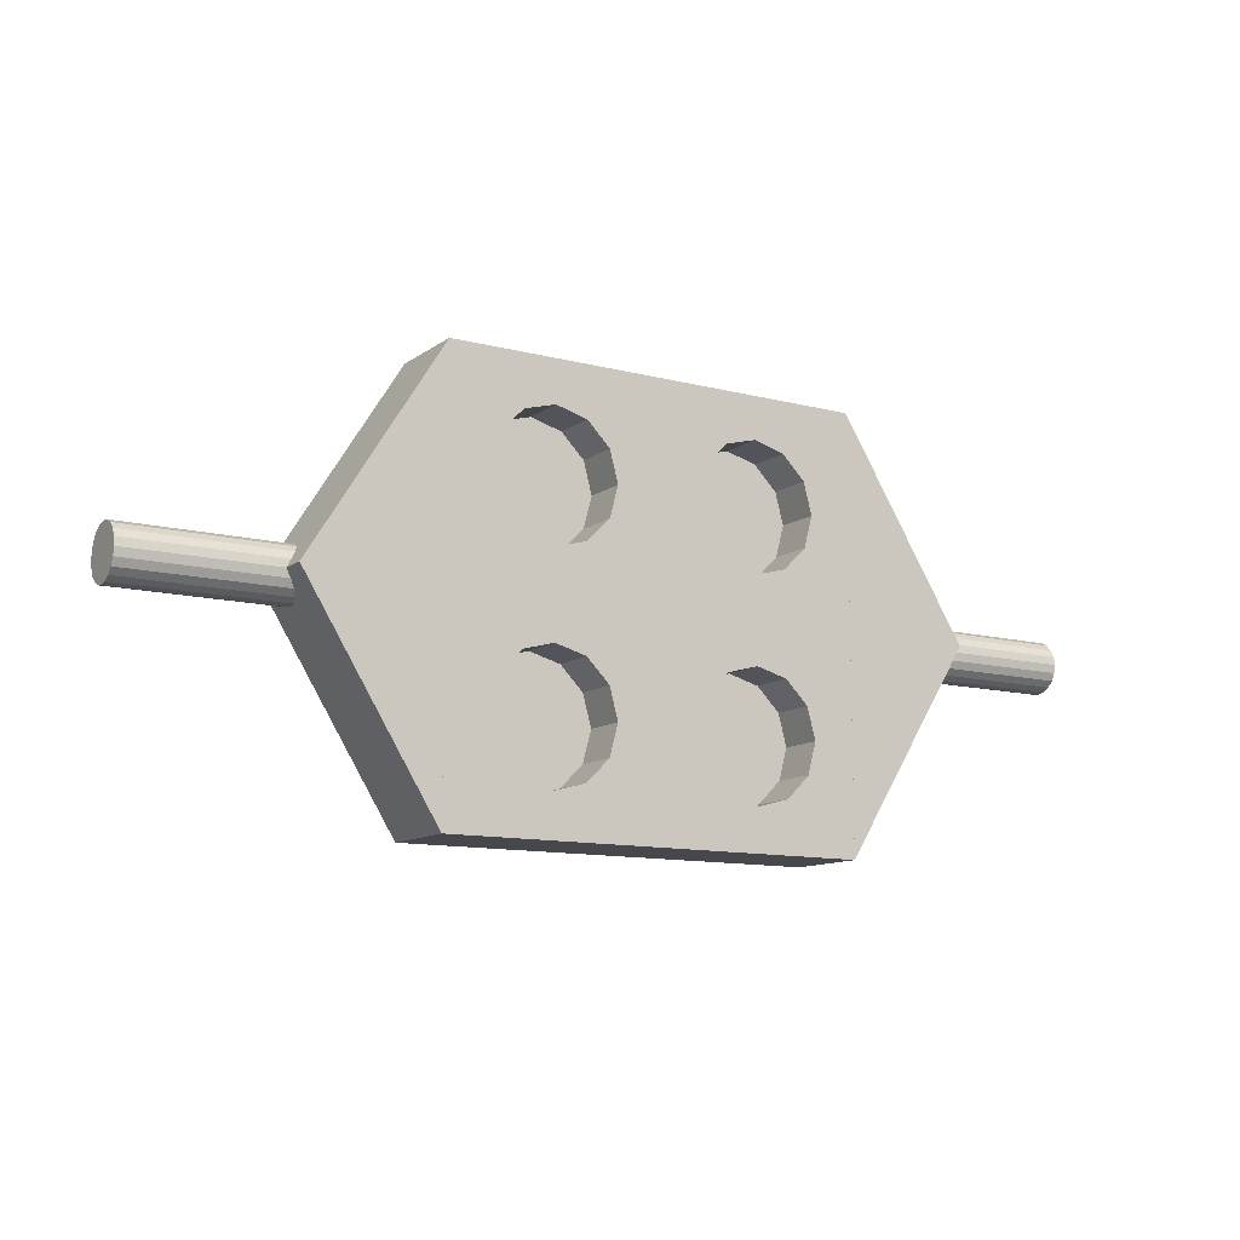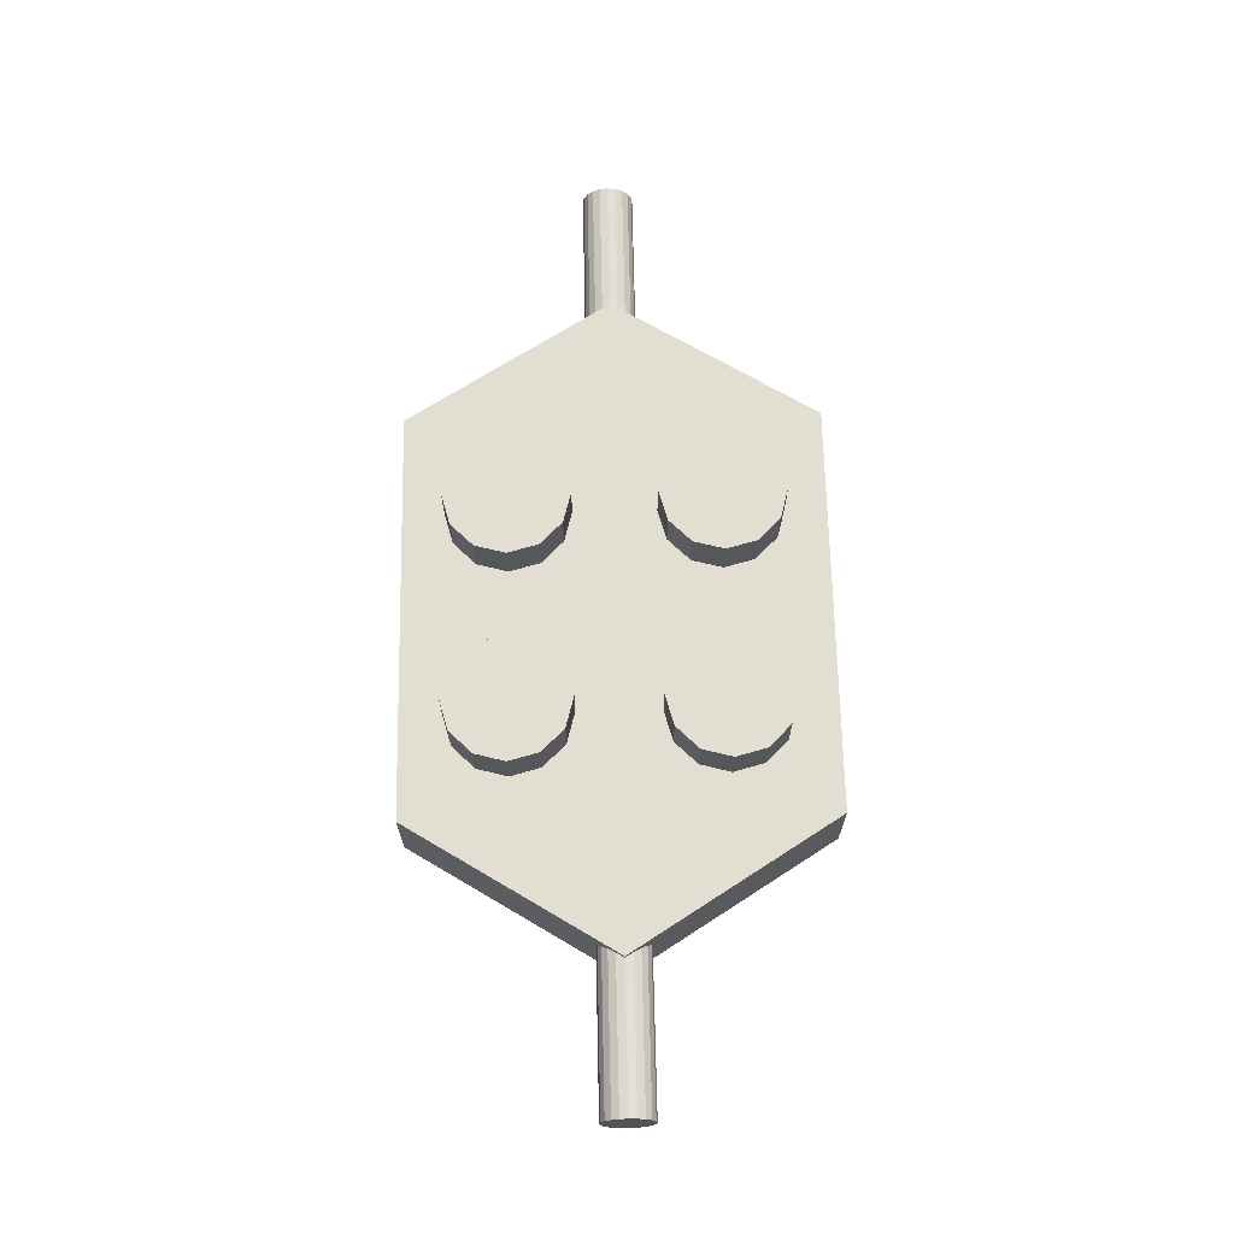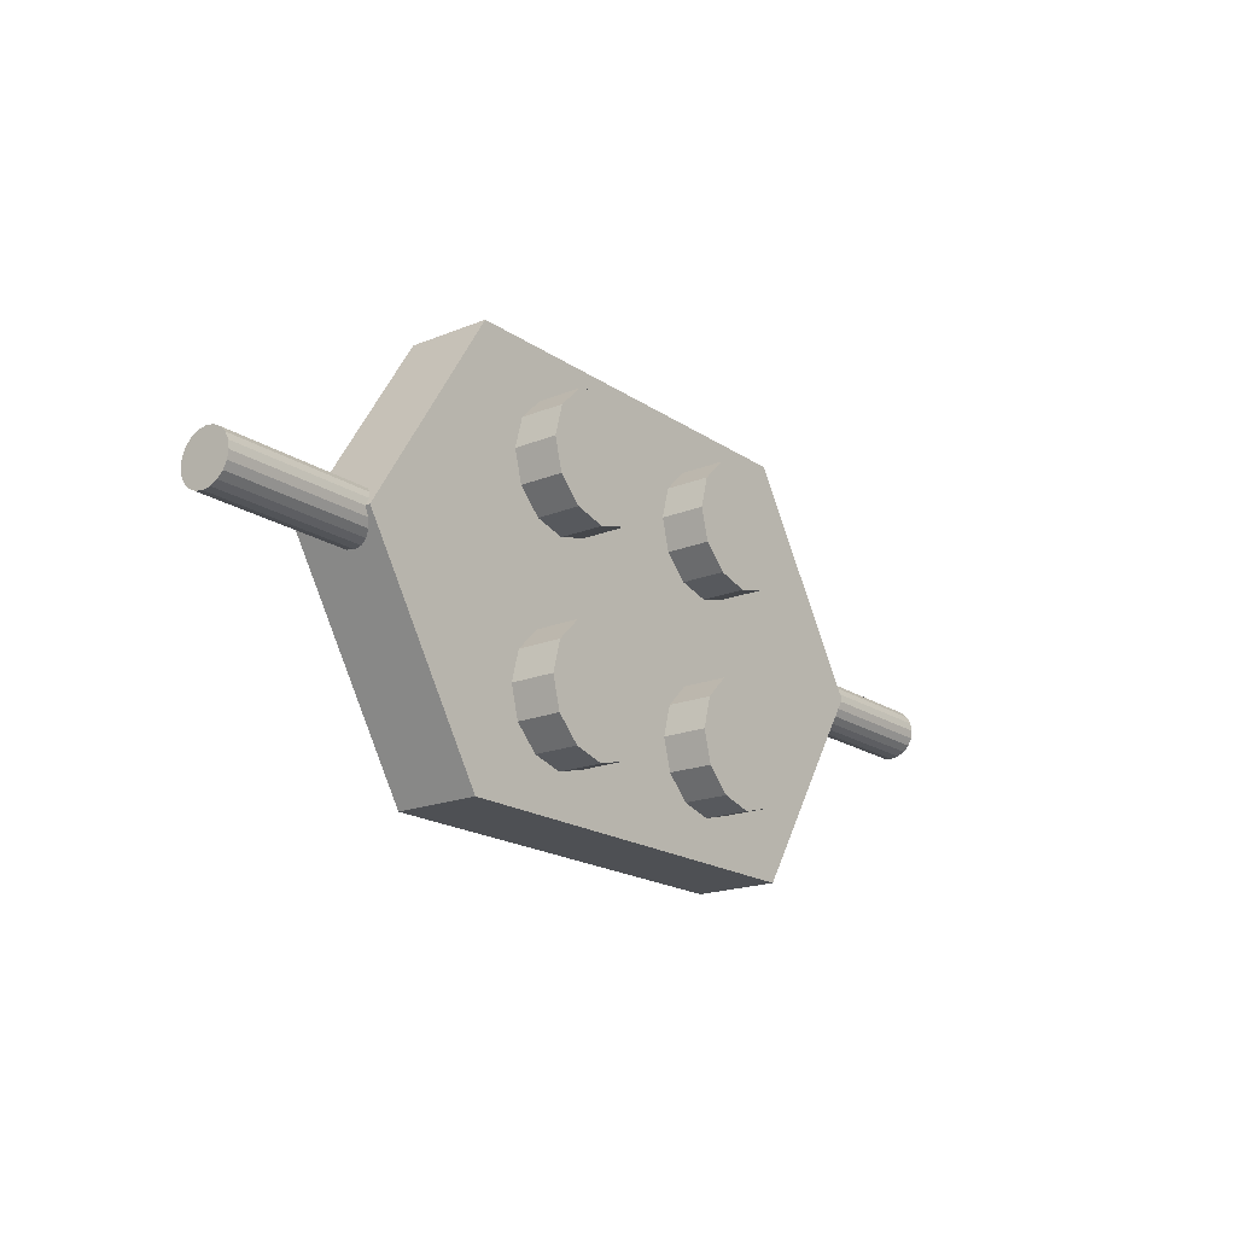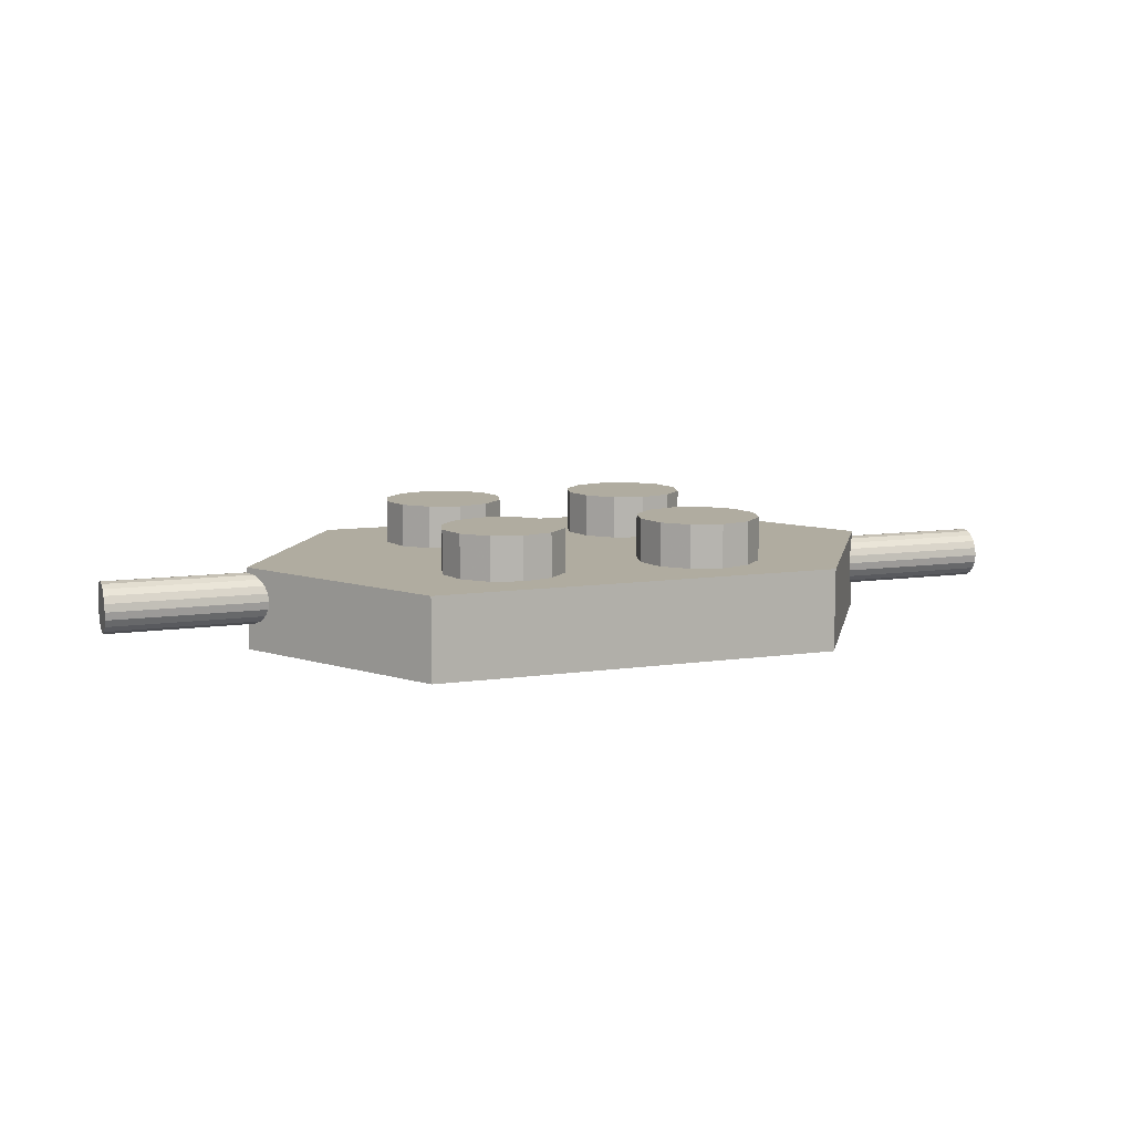
<metadata>
{"format":"obj","ext":"obj","renderer":"f3d","projection":"perspective","resolution":1024,"background":"white","views":[{"elev":-11.5,"azim":148.1,"up":"+Y"},{"elev":67.5,"azim":88.8,"up":"+Z"},{"elev":-18.6,"azim":-52.0,"up":"+Y"},{"elev":10.0,"azim":160.0,"up":"+Z"}]}
</metadata>
<code>
o obj_0
v 13.1 		28.4 		11.5
v 13.1 		28.4 		9.5
v 12.59 		29.21 		11.09
v 12.73 		28.99 		11.31
v 12.91 		28.71 		11.45
v 12.91 		28.71 		9.549
v 12.73 		28.99 		9.691
v 12.59 		29.21 		9.912
v 12.51 		29.35 		10.81
v 12.51 		29.35 		10.19
v 12.47 		29.4 		10.5
v 8.1 		36.4 		8.5
v 8.1 		36.4 		8.501
v 8.1 		36.4 		11.7
v 13.1 		28.4 		8.5
v 13.1 		28.4 		11.7
v 2.02 		33.6 		8.501
v 1.699 		32.4 		8.501
v 2.899 		34.48 		8.501
v 4.1 		34.8 		8.501
v 5.301 		34.48 		8.501
v 6.18 		33.6 		8.501
v 6.502 		32.4 		8.501
v 6.18 		31.2 		8.501
v 5.301 		30.32 		8.501
v 4.1 		30 		8.501
v 2.899 		30.32 		8.501
v 2.02 		31.2 		8.501
v 2.02 		33.6 		10.2
v 1.699 		32.4 		10.2
v 2.899 		34.48 		10.2
v 4.1 		34.8 		10.2
v 5.301 		34.48 		10.2
v 6.18 		33.6 		10.2
v 6.502 		32.4 		10.2
v 6.18 		31.2 		10.2
v 5.301 		30.32 		10.2
v 4.1 		30 		10.2
v 2.899 		30.32 		10.2
v 2.02 		31.2 		10.2
v -12.28 		29.4 		10.5
v -7.9 		36.4 		11.7
v -7.9 		36.4 		8.501
v -7.9 		36.4 		8.5
v -12.9 		28.4 		8.5
v -12.9 		28.4 		9.5
v -12.9 		28.4 		11.5
v -12.9 		28.4 		11.7
v -12.31 		29.35 		10.81
v -12.39 		29.21 		11.09
v -12.53 		28.99 		11.31
v -12.71 		28.71 		11.45
v -12.71 		28.71 		9.549
v -12.53 		28.99 		9.691
v -12.39 		29.21 		9.912
v -12.31 		29.35 		10.19
v -18.4 		29.35 		10.81
v -18.4 		29.21 		11.09
v -18.4 		28.99 		11.31
v -18.4 		28.71 		11.45
v -18.4 		28.4 		11.5
v 12.91 		28.09 		11.45
v 12.73 		27.81 		11.31
v 12.59 		27.59 		11.09
v 12.59 		27.59 		9.912
v 12.73 		27.81 		9.691
v 12.91 		28.09 		9.549
v 12.51 		27.45 		10.81
v 12.47 		27.4 		10.5
v 12.51 		27.45 		10.19
v 8.1 		20.4 		8.501
v 8.1 		20.4 		8.5
v 8.1 		20.4 		11.7
v 8.1 		26.8 		8.501
v 2.02 		25.6 		8.501
v 1.699 		24.4 		8.501
v 2.899 		26.48 		8.501
v 4.1 		26.8 		8.501
v 5.301 		26.48 		8.501
v 6.18 		25.6 		8.501
v 6.502 		24.4 		8.501
v 6.18 		23.2 		8.501
v 5.301 		22.32 		8.501
v 4.1 		22 		8.501
v 2.899 		22.32 		8.501
v 2.02 		23.2 		8.501
v 0.1 		20.4 		8.501
v 2.02 		25.6 		10.2
v 1.699 		24.4 		10.2
v 2.899 		26.48 		10.2
v 4.1 		26.8 		10.2
v 5.301 		26.48 		10.2
v 6.18 		25.6 		10.2
v 6.502 		24.4 		10.2
v 6.18 		23.2 		10.2
v 5.301 		22.32 		10.2
v 4.1 		22 		10.2
v 2.899 		22.32 		10.2
v 2.02 		23.2 		10.2
v -1.5 		32.4 		13.4
v -1.822 		33.6 		13.4
v -2.7 		34.48 		13.4
v -3.9 		34.8 		13.4
v -5.1 		34.48 		13.4
v -5.978 		33.6 		13.4
v -6.3 		32.4 		13.4
v -5.978 		31.2 		13.4
v -5.1 		30.32 		13.4
v -3.9 		30 		13.4
v -2.7 		30.32 		13.4
v -1.822 		31.2 		13.4
v -6.3 		32.4 		11.7
v -5.978 		31.2 		11.7
v -5.1 		30.32 		11.7
v 4.1 		26.8 		11.7
v -7.9 		20.4 		8.5
v -7.9 		20.4 		8.501
v -12.28 		27.4 		10.5
v -7.9 		20.4 		11.7
v -12.71 		28.09 		11.45
v -12.53 		27.81 		11.31
v -12.39 		27.59 		11.09
v -12.31 		27.45 		10.81
v -12.31 		27.45 		10.19
v -12.39 		27.59 		9.912
v -12.53 		27.81 		9.691
v -12.71 		28.09 		9.549
v 0.1 		20.4 		11.7
v -1.5 		24.4 		13.4
v -1.822 		25.6 		13.4
v -2.7 		26.48 		13.4
v -3.9 		26.8 		13.4
v -5.1 		26.48 		13.4
v -5.978 		25.6 		13.4
v -6.3 		24.4 		13.4
v -5.978 		23.2 		13.4
v -5.1 		22.32 		13.4
v -3.9 		22 		13.4
v -2.7 		22.32 		13.4
v -1.822 		23.2 		13.4
v -6.3 		24.4 		11.7
v -5.978 		23.2 		11.7
v -5.1 		22.32 		11.7
v -3.9 		22 		11.7
v -2.7 		22.32 		11.7
v -1.822 		23.2 		11.7
v -1.5 		24.4 		11.7
v -1.822 		25.6 		11.7
v -2.7 		26.48 		11.7
v -3.9 		26.8 		11.7
v -5.1 		26.48 		11.7
v -5.978 		25.6 		11.7
v 6.5 		24.4 		13.4
v 6.178 		25.6 		13.4
v 5.3 		26.48 		13.4
v 4.1 		26.8 		13.4
v 2.9 		26.48 		13.4
v 2.022 		25.6 		13.4
v 1.7 		24.4 		13.4
v 2.022 		23.2 		13.4
v 2.9 		22.32 		13.4
v 4.1 		22 		13.4
v 5.3 		22.32 		13.4
v 6.178 		23.2 		13.4
v 1.7 		24.4 		11.7
v 2.022 		23.2 		11.7
v 2.9 		22.32 		11.7
v 4.1 		22 		11.7
v 5.3 		22.32 		11.7
v 6.178 		23.2 		11.7
v 6.5 		24.4 		11.7
v 6.178 		25.6 		11.7
v 5.3 		26.48 		11.7
v 2.9 		26.48 		11.7
v 2.022 		25.6 		11.7
v -18.4 		28.4 		9.5
v -18.4 		28.71 		9.549
v -18.4 		28.99 		9.691
v -18.4 		29.21 		9.912
v -18.4 		29.35 		10.19
v -18.4 		29.4 		10.5
v -5.98 		33.6 		8.501
v -6.301 		32.4 		8.501
v -5.101 		34.48 		8.501
v -3.9 		34.8 		8.501
v -2.699 		34.48 		8.501
v -1.82 		33.6 		8.501
v -1.498 		32.4 		8.501
v -1.82 		31.2 		8.501
v -2.699 		30.32 		8.501
v -3.9 		30 		8.501
v -5.101 		30.32 		8.501
v -5.98 		31.2 		8.501
v -5.98 		33.6 		10.2
v -6.301 		32.4 		10.2
v -5.101 		34.48 		10.2
v -3.9 		34.8 		10.2
v -2.699 		34.48 		10.2
v -1.82 		33.6 		10.2
v -1.498 		32.4 		10.2
v -1.82 		31.2 		10.2
v -2.699 		30.32 		10.2
v -3.9 		30 		10.2
v -5.101 		30.32 		10.2
v -5.98 		31.2 		10.2
v 18.6 		29.35 		10.81
v 18.6 		29.21 		11.09
v 18.6 		28.99 		11.31
v 18.6 		28.71 		11.45
v 18.6 		28.4 		11.5
v 18.6 		28.71 		9.549
v 18.6 		28.4 		9.5
v 18.6 		28.99 		9.691
v 18.6 		29.21 		9.912
v 18.6 		29.35 		10.19
v 18.6 		29.4 		10.5
v -3.9 		30 		11.7
v -2.7 		30.32 		11.7
v -1.822 		31.2 		11.7
v -1.5 		32.4 		11.7
v -1.822 		33.6 		11.7
v -2.7 		34.48 		11.7
v -3.9 		34.8 		11.7
v -5.1 		34.48 		11.7
v -5.978 		33.6 		11.7
v 6.5 		32.4 		13.4
v 6.178 		33.6 		13.4
v 5.3 		34.48 		13.4
v 4.1 		34.8 		13.4
v 2.9 		34.48 		13.4
v 2.022 		33.6 		13.4
v 1.7 		32.4 		13.4
v 2.022 		31.2 		13.4
v 2.9 		30.32 		13.4
v 4.1 		30 		13.4
v 5.3 		30.32 		13.4
v 6.178 		31.2 		13.4
v 1.7 		32.4 		11.7
v 2.022 		31.2 		11.7
v 2.9 		30.32 		11.7
v 4.1 		30 		11.7
v 5.3 		30.32 		11.7
v 6.178 		31.2 		11.7
v 6.5 		32.4 		11.7
v 6.178 		33.6 		11.7
v 5.3 		34.48 		11.7
v 4.1 		34.8 		11.7
v 2.9 		34.48 		11.7
v 2.022 		33.6 		11.7
v -18.4 		28.09 		11.45
v -18.4 		27.81 		11.31
v -18.4 		27.59 		11.09
v -18.4 		27.45 		10.81
v -18.4 		27.4 		10.5
v -18.4 		27.45 		10.19
v -18.4 		27.59 		9.912
v -18.4 		27.81 		9.691
v -18.4 		28.09 		9.549
v -7.9 		26.8 		8.501
v -5.98 		25.6 		8.501
v -6.301 		24.4 		8.501
v -5.101 		26.48 		8.501
v -3.9 		26.8 		8.501
v -2.699 		26.48 		8.501
v -1.82 		25.6 		8.501
v -1.498 		24.4 		8.501
v -1.82 		23.2 		8.501
v -2.699 		22.32 		8.501
v -3.9 		22 		8.501
v -5.101 		22.32 		8.501
v -5.98 		23.2 		8.501
v -5.98 		25.6 		10.2
v -6.301 		24.4 		10.2
v -5.101 		26.48 		10.2
v -3.9 		26.8 		10.2
v -2.699 		26.48 		10.2
v -1.82 		25.6 		10.2
v -1.498 		24.4 		10.2
v -1.82 		23.2 		10.2
v -2.699 		22.32 		10.2
v -3.9 		22 		10.2
v -5.101 		22.32 		10.2
v -5.98 		23.2 		10.2
v 18.6 		28.09 		11.45
v 18.6 		27.81 		11.31
v 18.6 		27.59 		11.09
v 18.6 		27.45 		10.81
v 18.6 		27.4 		10.5
v 18.6 		27.45 		10.19
v 18.6 		27.59 		9.912
v 18.6 		27.81 		9.691
v 18.6 		28.09 		9.549
g group_0_2829873
f 209 208 5
f 5 1 209
f 12 13 10
f 14 11 13
f 1 5 16
f 4 3 14
f 16 5 14
f 4 14 5
f 2 15 6
f 6 15 7
f 15 12 7
f 8 7 12
f 11 14 9
f 14 3 9
f 8 12 10
f 11 10 13
f 74 13 12
f 24 74 25
f 74 24 23
f 22 13 23
f 74 23 13
f 74 79 25
f 18 188 17
f 18 28 188
f 13 22 21
f 20 13 21
f 13 20 43
f 19 43 20
f 17 29 30
f 17 30 18
f 19 31 29
f 19 29 17
f 32 31 19
f 32 19 20
f 21 33 32
f 21 32 20
f 22 34 33
f 22 33 21
f 23 35 34
f 23 34 22
f 24 36 35
f 24 35 23
f 25 37 36
f 25 36 24
f 26 38 37
f 26 37 25
f 27 39 38
f 27 38 26
f 28 40 39
f 28 39 27
f 18 30 40
f 18 40 28
f 30 29 31
f 30 31 32
f 30 32 33
f 30 33 34
f 30 34 35
f 30 35 36
f 30 36 37
f 30 37 38
f 39 40 38
f 30 38 40
f 41 43 56
f 44 56 43
f 46 53 45
f 51 52 42
f 49 50 42
f 51 42 50
f 48 42 52
f 47 48 52
f 53 54 45
f 44 45 54
f 54 55 44
f 44 55 56
f 42 43 41
f 41 49 42
f 180 56 55
f 180 181 56
f 49 57 50
f 50 58 51
f 59 51 58
f 59 52 51
f 178 179 54
f 58 50 57
f 52 60 47
f 54 53 178
f 41 181 49
f 57 49 181
f 59 60 52
f 61 47 60
f 60 59 253
f 59 58 253
f 57 253 58
f 181 253 57
f 2 212 292
f 289 70 65
f 292 291 67
f 67 2 292
f 289 288 70
f 2 67 15
f 72 70 71
f 69 73 71
f 63 62 73
f 16 73 62
f 1 16 62
f 63 73 64
f 65 72 66
f 15 66 72
f 66 15 67
f 64 73 68
f 68 73 69
f 69 71 70
f 70 72 65
f 72 71 12
f 71 74 12
f 74 80 79
f 85 87 86
f 71 82 81
f 81 80 74
f 71 81 74
f 85 84 87
f 71 87 84
f 71 84 83
f 82 71 83
f 87 267 86
f 76 86 266
f 27 26 78
f 78 77 27
f 77 75 190
f 75 265 190
f 79 78 26
f 26 25 79
f 75 88 89
f 75 89 76
f 77 90 88
f 77 88 75
f 91 90 77
f 91 77 78
f 79 92 91
f 79 91 78
f 80 93 92
f 80 92 79
f 81 94 93
f 81 93 80
f 82 95 94
f 82 94 81
f 83 96 95
f 83 95 82
f 84 97 96
f 84 96 83
f 85 98 97
f 85 97 84
f 86 99 98
f 86 98 85
f 76 89 99
f 76 99 86
f 90 91 88
f 89 88 91
f 89 91 92
f 89 92 93
f 89 93 94
f 89 94 95
f 89 95 96
f 89 96 97
f 89 97 98
f 89 98 99
f 43 42 13
f 14 13 42
f 100 101 102
f 100 102 103
f 100 103 104
f 100 104 105
f 100 105 106
f 100 106 107
f 100 107 108
f 100 108 109
f 100 109 110
f 100 110 111
f 106 112 113
f 106 113 107
f 113 114 108
f 113 108 107
f 15 72 12
f 117 124 116
f 116 126 45
f 117 119 118
f 122 123 119
f 119 48 120
f 47 120 48
f 120 121 119
f 121 122 119
f 123 118 119
f 125 116 124
f 118 124 117
f 127 45 126
f 126 116 125
f 127 46 45
f 122 121 252
f 252 253 122
f 118 254 124
f 255 125 124
f 126 257 127
f 127 258 46
f 61 250 47
f 250 251 120
f 253 254 123
f 258 127 257
f 120 47 250
f 121 120 251
f 255 124 254
f 125 256 126
f 121 251 252
f 123 122 253
f 118 123 254
f 117 87 128
f 119 117 128
f 71 128 87
f 73 128 71
f 129 130 131
f 129 131 132
f 129 132 133
f 129 133 134
f 129 134 135
f 129 135 136
f 129 136 137
f 129 137 138
f 129 138 139
f 129 139 140
f 135 141 142
f 135 142 136
f 142 143 137
f 142 137 136
f 143 144 138
f 143 138 137
f 144 145 139
f 144 139 138
f 145 146 140
f 145 140 139
f 146 147 129
f 146 129 140
f 147 148 130
f 147 130 129
f 148 149 131
f 148 131 130
f 149 150 132
f 149 132 131
f 132 150 151
f 132 151 133
f 151 152 134
f 151 134 133
f 152 141 135
f 152 135 134
f 153 154 155
f 153 155 156
f 153 156 157
f 153 157 158
f 153 158 159
f 153 159 160
f 153 160 161
f 153 161 162
f 153 162 163
f 153 163 164
f 159 165 166
f 159 166 160
f 166 167 161
f 166 161 160
f 167 168 162
f 167 162 161
f 168 169 163
f 168 163 162
f 169 170 164
f 169 164 163
f 170 171 153
f 170 153 164
f 171 172 154
f 171 154 153
f 172 173 155
f 172 155 154
f 173 115 156
f 173 156 155
f 156 115 174
f 156 174 157
f 174 175 158
f 174 158 157
f 175 165 159
f 175 159 158
f 143 119 144
f 119 143 142
f 141 119 142
f 128 144 119
f 144 128 145
f 145 128 146
f 147 165 148
f 152 48 141
f 128 166 146
f 114 150 217
f 150 114 151
f 149 217 150
f 114 48 151
f 172 171 16
f 171 73 16
f 165 175 148
f 149 148 175
f 128 73 168
f 168 167 128
f 170 73 171
f 165 146 166
f 73 169 168
f 169 73 170
f 172 16 173
f 167 166 128
f 147 146 165
f 149 175 174
f 115 241 174
f 115 173 242
f 53 46 177
f 176 177 46
f 177 178 53
f 55 54 179
f 179 180 55
f 41 56 181
f 181 180 258
f 176 258 180
f 179 177 180
f 178 177 179
f 176 180 177
f 259 44 43
f 116 44 259
f 189 28 190
f 28 27 190
f 28 189 188
f 19 17 187
f 188 187 17
f 27 77 190
f 183 43 182
f 193 259 183
f 192 262 259
f 259 43 183
f 19 187 186
f 43 19 185
f 184 43 185
f 184 182 43
f 186 185 19
f 182 194 195
f 182 195 183
f 184 196 194
f 184 194 182
f 197 196 184
f 197 184 185
f 186 198 197
f 186 197 185
f 187 199 198
f 187 198 186
f 188 200 199
f 188 199 187
f 189 201 200
f 189 200 188
f 190 202 201
f 190 201 189
f 191 203 202
f 191 202 190
f 192 204 203
f 192 203 191
f 193 205 204
f 193 204 192
f 183 195 205
f 183 205 193
f 195 194 196
f 195 196 197
f 195 197 198
f 195 198 199
f 195 199 200
f 195 200 201
f 195 201 202
f 195 202 203
f 204 205 203
f 195 203 205
f 207 209 206
f 210 215 209
f 208 209 207
f 210 212 211
f 210 211 213
f 210 213 214
f 210 214 215
f 216 209 215
f 206 209 216
f 212 2 211
f 6 213 211
f 11 216 10
f 11 9 216
f 4 208 207
f 4 5 208
f 1 210 209
f 6 211 2
f 6 7 213
f 213 7 214
f 8 214 7
f 214 8 215
f 10 215 8
f 215 10 216
f 206 216 9
f 9 3 206
f 207 206 3
f 207 3 4
f 114 217 109
f 114 109 108
f 217 218 110
f 217 110 109
f 218 219 111
f 218 111 110
f 219 220 100
f 219 100 111
f 220 221 101
f 220 101 100
f 221 222 102
f 221 102 101
f 222 223 103
f 222 103 102
f 103 223 224
f 103 224 104
f 224 225 105
f 224 105 104
f 225 112 106
f 225 106 105
f 226 227 228
f 226 228 229
f 226 229 230
f 226 230 231
f 226 231 232
f 226 232 233
f 226 233 234
f 226 234 235
f 226 235 236
f 226 236 237
f 232 238 239
f 232 239 233
f 239 240 234
f 239 234 233
f 240 241 235
f 240 235 234
f 241 242 236
f 241 236 235
f 242 243 237
f 242 237 236
f 243 244 226
f 243 226 237
f 244 245 227
f 244 227 226
f 245 246 228
f 245 228 227
f 246 247 229
f 246 229 228
f 229 247 248
f 229 248 230
f 248 249 231
f 248 231 230
f 249 238 232
f 249 232 231
f 152 151 48
f 119 141 48
f 220 238 221
f 224 42 225
f 112 48 113
f 113 48 114
f 240 219 218
f 218 149 240
f 217 149 218
f 112 225 42
f 42 48 112
f 224 223 42
f 222 14 223
f 243 242 16
f 245 244 14
f 246 14 247
f 222 221 249
f 16 244 243
f 245 14 246
f 16 14 244
f 238 220 219
f 240 174 241
f 242 173 16
f 219 239 238
f 219 240 239
f 241 115 242
f 222 249 248
f 149 174 240
f 238 249 221
f 14 222 247
f 248 247 222
f 42 223 14
f 116 45 44
f 257 126 256
f 61 60 253
f 252 250 253
f 251 250 252
f 61 253 250
f 125 255 256
f 46 258 176
f 181 258 257
f 181 257 256
f 181 256 255
f 181 255 254
f 181 254 253
f 116 259 117
f 260 259 262
f 264 190 265
f 270 117 271
f 266 86 267
f 75 76 266
f 266 265 75
f 270 269 117
f 87 117 269
f 87 269 268
f 268 267 87
f 261 259 260
f 261 271 117
f 117 259 261
f 192 191 263
f 263 262 192
f 193 192 259
f 264 263 191
f 191 190 264
f 260 272 273
f 260 273 261
f 262 274 272
f 262 272 260
f 275 274 262
f 275 262 263
f 264 276 275
f 264 275 263
f 265 277 276
f 265 276 264
f 266 278 277
f 266 277 265
f 267 279 278
f 267 278 266
f 268 280 279
f 268 279 267
f 269 281 280
f 269 280 268
f 270 282 281
f 270 281 269
f 271 283 282
f 271 282 270
f 261 273 283
f 261 283 271
f 274 275 272
f 273 272 275
f 273 275 276
f 273 276 277
f 273 277 278
f 273 278 279
f 273 279 280
f 273 280 281
f 273 281 282
f 273 282 283
f 285 286 284
f 286 287 284
f 287 288 284
f 288 289 284
f 210 284 289
f 289 290 210
f 290 291 210
f 292 210 291
f 212 210 292
f 62 284 1
f 63 285 62
f 63 286 285
f 64 287 286
f 210 1 284
f 284 62 285
f 287 68 288
f 69 70 288
f 289 65 290
f 65 66 290
f 291 290 66
f 66 67 291
f 64 286 63
f 64 68 287
f 69 288 68

</code>
